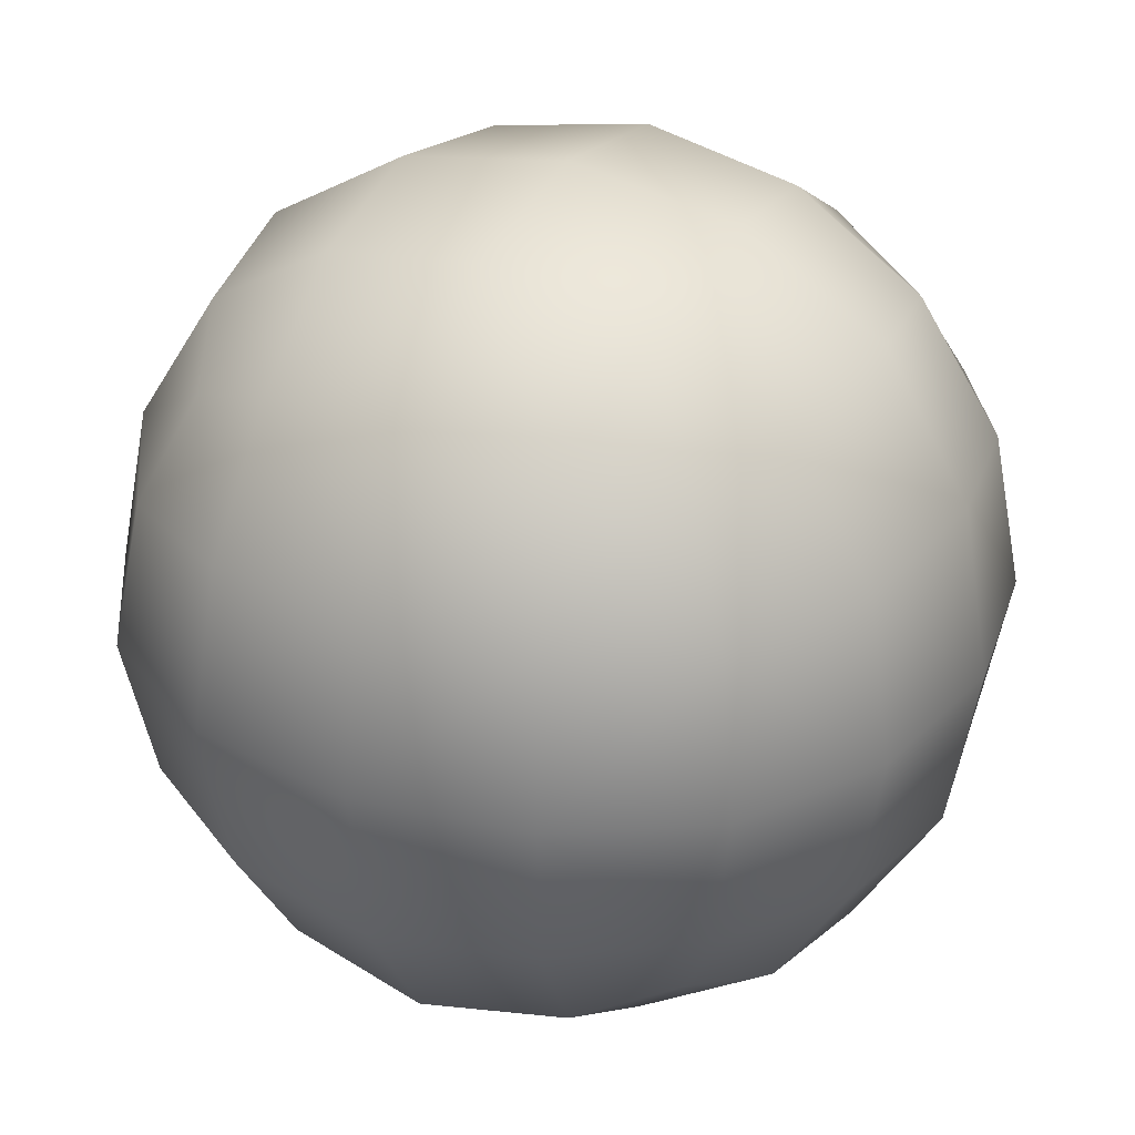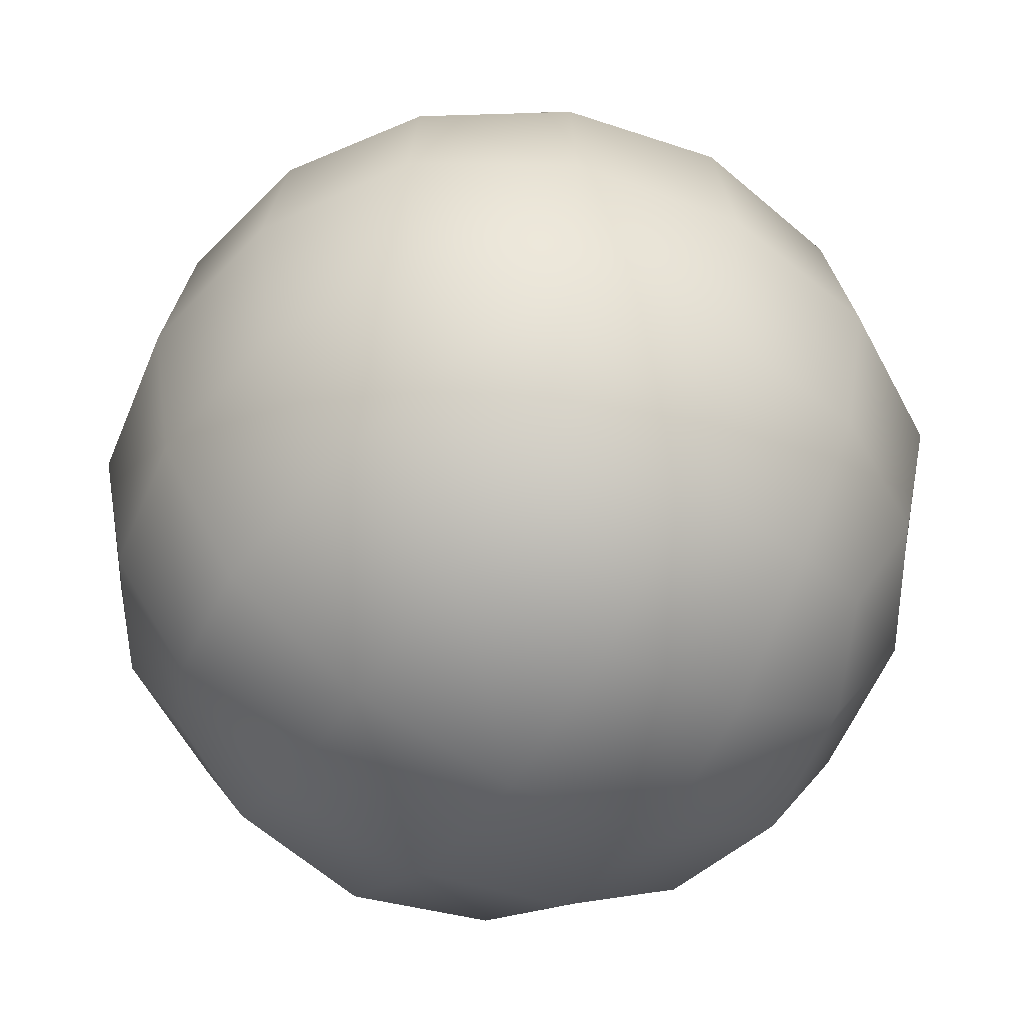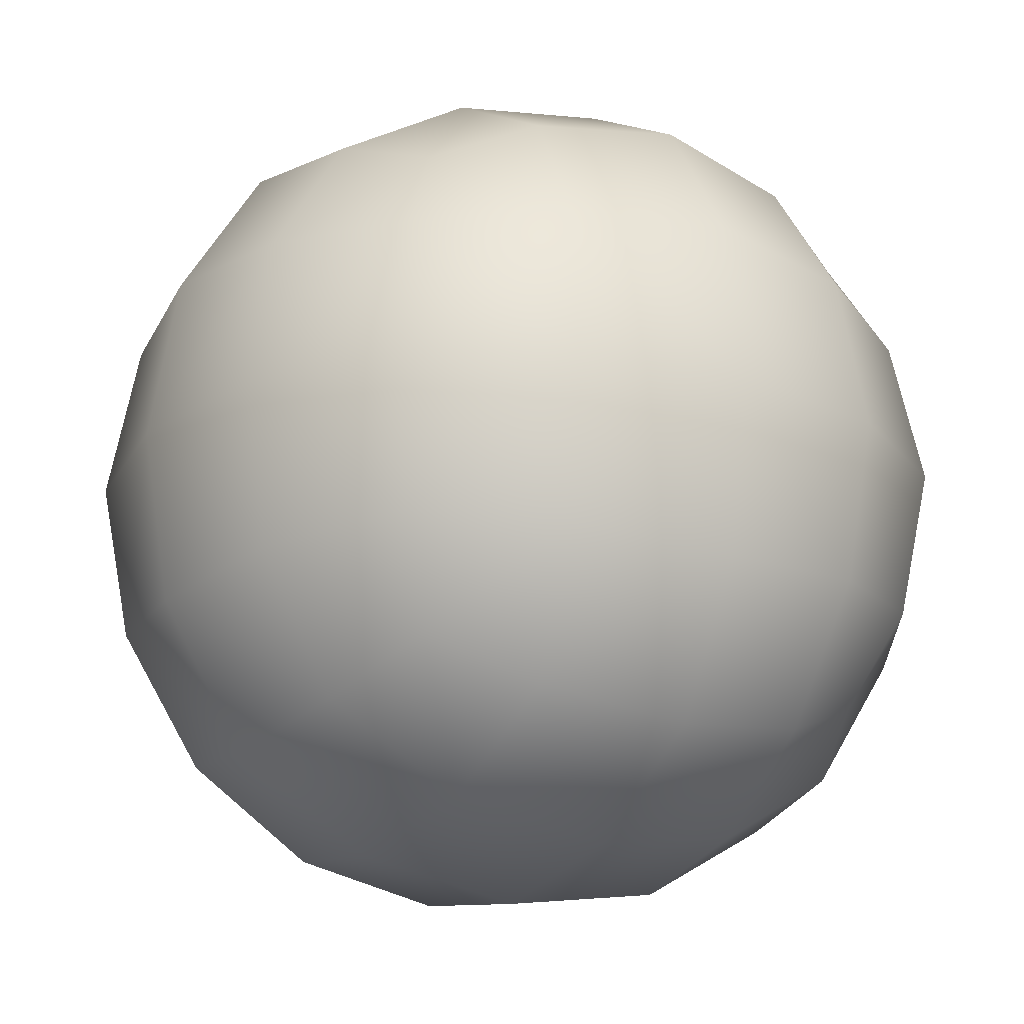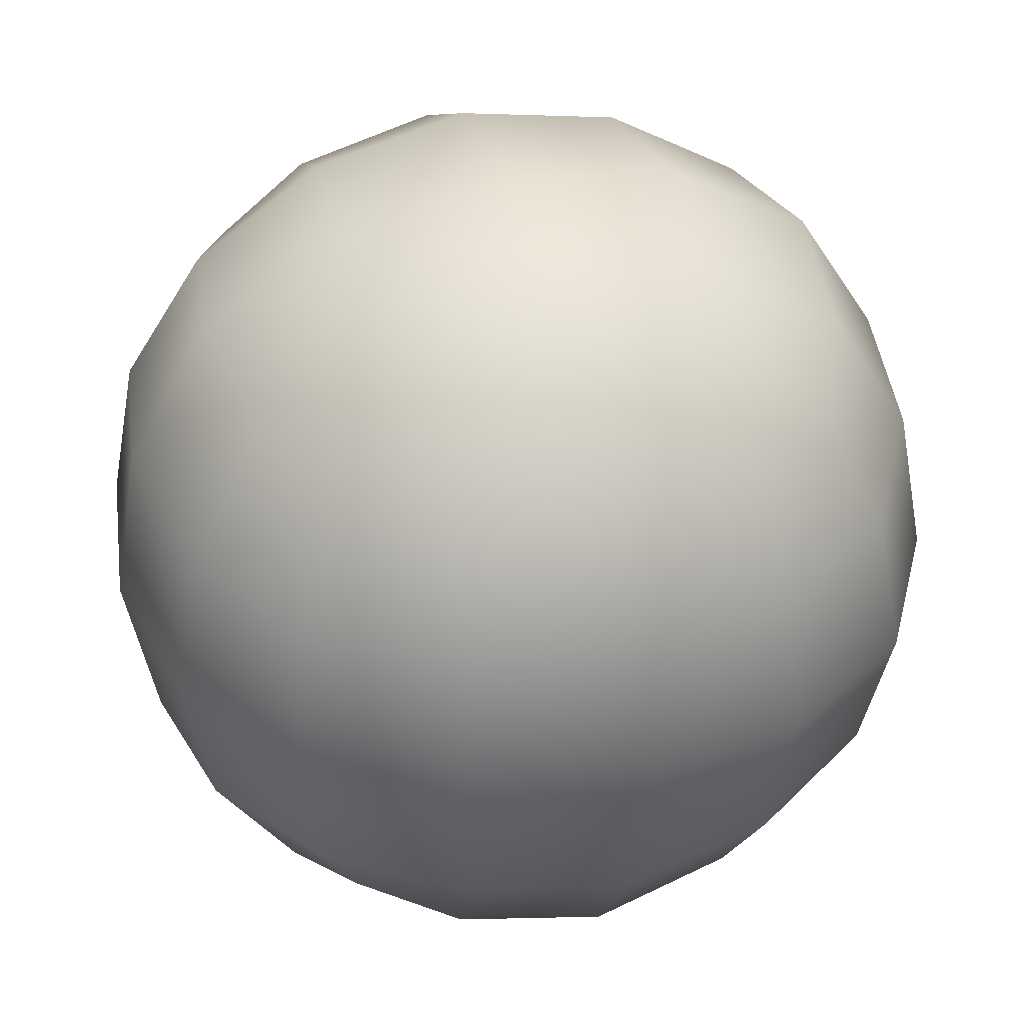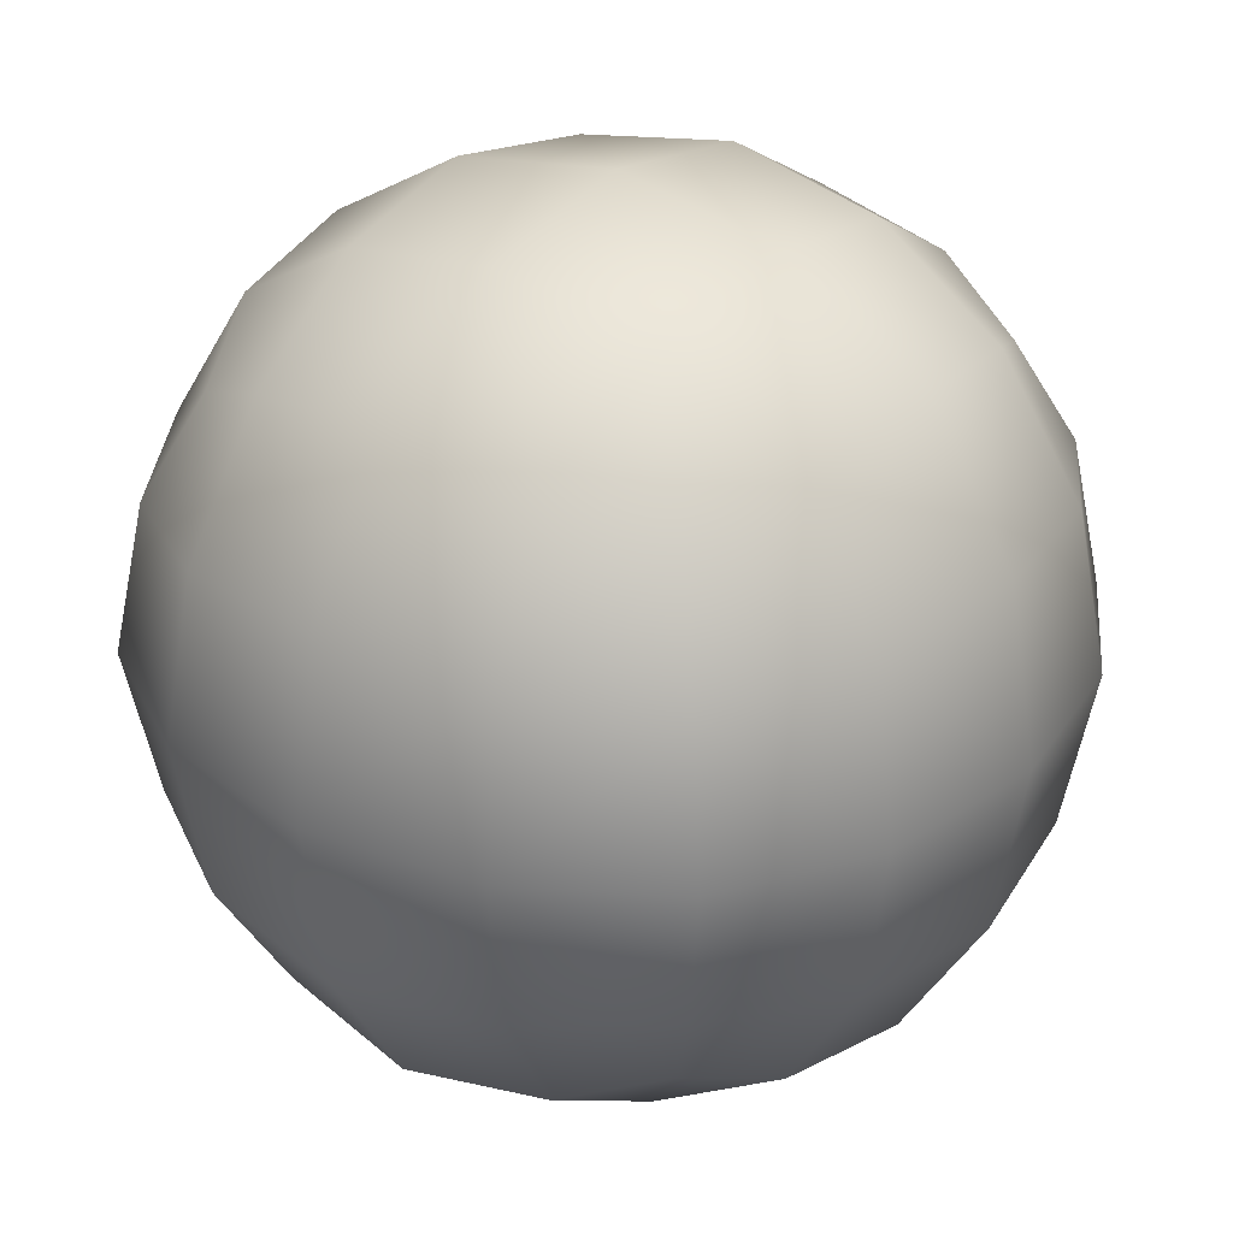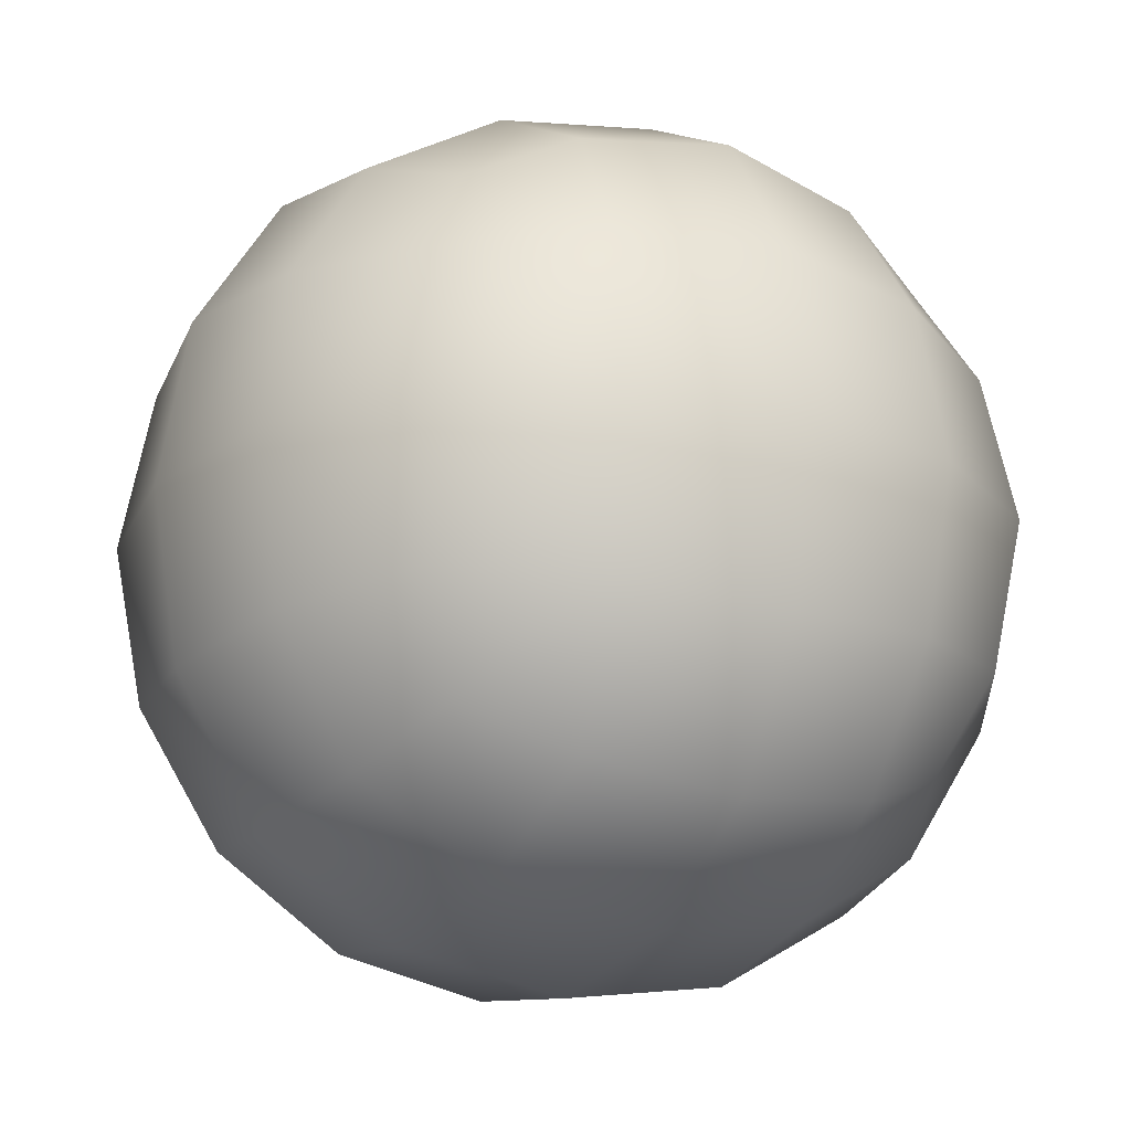
<metadata>
{"format":"obj","ext":"obj","renderer":"f3d","projection":"perspective","resolution":1024,"background":"white","views":[{"elev":31.4,"azim":116.6,"up":"+Y"},{"elev":-52.4,"azim":-31.7,"up":"+Z"},{"elev":-20.5,"azim":148.6,"up":"+Z"},{"elev":40.0,"azim":162.8,"up":"+Y"},{"elev":29.9,"azim":-53.3,"up":"+Y"},{"elev":-20.5,"azim":-119.1,"up":"+Z"}]}
</metadata>
<code>
o Cube
v 0 -0.8785 -0
v 0.3507 -0.8194 -0
v -0 -0.8194 0.3507
v -0.3507 -0.8194 -0
v 0 -0.8194 -0.3507
v 0.3264 -0.7639 -0.3264
v 0.3264 -0.7639 0.3264
v -0.3264 -0.7639 0.3264
v -0.3264 -0.7639 -0.3264
v -0 0.8785 0
v 0 0.8194 -0.3507
v -0.3507 0.8194 0
v -0 0.8194 0.3507
v 0.3507 0.8194 0
v 0.3264 0.7639 -0.3264
v -0.3264 0.7639 -0.3264
v -0.3264 0.7639 0.3264
v 0.3264 0.7639 0.3264
v 0.8785 0 0
v 0.8194 0 -0.3507
v 0.8194 0.3507 0
v 0.8194 0 0.3507
v 0.8194 -0.3507 0
v 0.7639 -0.3264 -0.3264
v 0.7639 0.3264 -0.3264
v 0.7639 0.3264 0.3264
v 0.7639 -0.3264 0.3264
v -0 0 0.8785
v 0.3507 0 0.8194
v -0 0.3507 0.8194
v -0.3507 0 0.8194
v -0 -0.3507 0.8194
v 0.3264 -0.3264 0.7639
v 0.3264 0.3264 0.7639
v -0.3264 0.3264 0.7639
v -0.3264 -0.3264 0.7639
v -0.8785 0 -0
v -0.8194 0 0.3507
v -0.8194 0.3507 -0
v -0.8194 0 -0.3507
v -0.8194 -0.3507 -0
v -0.7639 -0.3264 0.3264
v -0.7639 0.3264 0.3264
v -0.7639 0.3264 -0.3264
v -0.7639 -0.3264 -0.3264
v 0 0 -0.8785
v 0.3507 0 -0.8194
v 0 -0.3507 -0.8194
v -0.3507 0 -0.8194
v 0 0.3507 -0.8194
v 0.3264 0.3264 -0.7639
v 0.3264 -0.3264 -0.7639
v -0.3264 -0.3264 -0.7639
v -0.3264 0.3264 -0.7639
v 0.3021 -0.599 0.599
v -0 -0.6432 0.6432
v -0.3021 -0.599 0.599
v 0.599 -0.599 -0.3021
v 0.6432 -0.6432 0
v 0.599 -0.599 0.3021
v 0.3021 -0.599 -0.599
v 0 -0.6432 -0.6432
v -0.3021 -0.599 -0.599
v -0.599 -0.599 0.3021
v -0.6432 -0.6432 -0
v -0.599 -0.599 -0.3021
v 0.599 0.599 -0.3021
v 0.6432 0.6432 0
v 0.599 0.599 0.3021
v 0.3021 0.599 0.599
v -0 0.6432 0.6432
v -0.3021 0.599 0.599
v -0.599 0.599 0.3021
v -0.6432 0.6432 -0
v -0.599 0.599 -0.3021
v 0.3021 0.599 -0.599
v 0 0.6432 -0.6432
v -0.3021 0.599 -0.599
v 0.599 -0.3021 0.599
v 0.6432 0 0.6432
v 0.599 0.3021 0.599
v 0.599 -0.3021 -0.599
v 0.6432 0 -0.6432
v 0.599 0.3021 -0.599
v -0.599 -0.3021 0.599
v -0.6432 0 0.6432
v -0.599 0.3021 0.599
v -0.599 -0.3021 -0.599
v -0.6432 0 -0.6432
v -0.599 0.3021 -0.599
v 0.5093 -0.5093 -0.5093
v 0.5093 -0.5093 0.5093
v -0.5093 -0.5093 0.5093
v -0.5093 -0.5093 -0.5093
v 0.5093 0.5093 -0.5093
v 0.5093 0.5093 0.5093
v -0.5093 0.5093 0.5093
v -0.5093 0.5093 -0.5093
f 1 5 6 2
f 2 6 58 59
f 5 62 61 6
f 6 61 91 58
f 1 2 7 3
f 3 7 55 56
f 2 59 60 7
f 7 60 92 55
f 1 3 8 4
f 4 8 64 65
f 3 56 57 8
f 8 57 93 64
f 1 4 9 5
f 5 9 63 62
f 4 65 66 9
f 9 66 94 63
f 28 32 33 29
f 29 33 79 80
f 32 56 55 33
f 33 55 92 79
f 28 29 34 30
f 30 34 70 71
f 29 80 81 34
f 34 81 96 70
f 28 30 35 31
f 31 35 87 86
f 30 71 72 35
f 35 72 97 87
f 28 31 36 32
f 32 36 57 56
f 31 86 85 36
f 36 85 93 57
f 46 50 51 47
f 47 51 84 83
f 50 77 76 51
f 51 76 95 84
f 46 47 52 48
f 48 52 61 62
f 47 83 82 52
f 52 82 91 61
f 46 48 53 49
f 49 53 88 89
f 48 62 63 53
f 53 63 94 88
f 46 49 54 50
f 50 54 78 77
f 49 89 90 54
f 54 90 98 78
f 10 14 15 11
f 11 15 76 77
f 14 68 67 15
f 15 67 95 76
f 10 11 16 12
f 12 16 75 74
f 11 77 78 16
f 16 78 98 75
f 10 12 17 13
f 13 17 72 71
f 12 74 73 17
f 17 73 97 72
f 10 13 18 14
f 14 18 69 68
f 13 71 70 18
f 18 70 96 69
f 19 23 24 20
f 20 24 82 83
f 23 59 58 24
f 24 58 91 82
f 19 20 25 21
f 21 25 67 68
f 20 83 84 25
f 25 84 95 67
f 19 21 26 22
f 22 26 81 80
f 21 68 69 26
f 26 69 96 81
f 19 22 27 23
f 23 27 60 59
f 22 80 79 27
f 27 79 92 60
f 37 41 42 38
f 38 42 85 86
f 41 65 64 42
f 42 64 93 85
f 37 38 43 39
f 39 43 73 74
f 38 86 87 43
f 43 87 97 73
f 37 39 44 40
f 40 44 90 89
f 39 74 75 44
f 44 75 98 90
f 37 40 45 41
f 41 45 66 65
f 40 89 88 45
f 45 88 94 66

</code>
